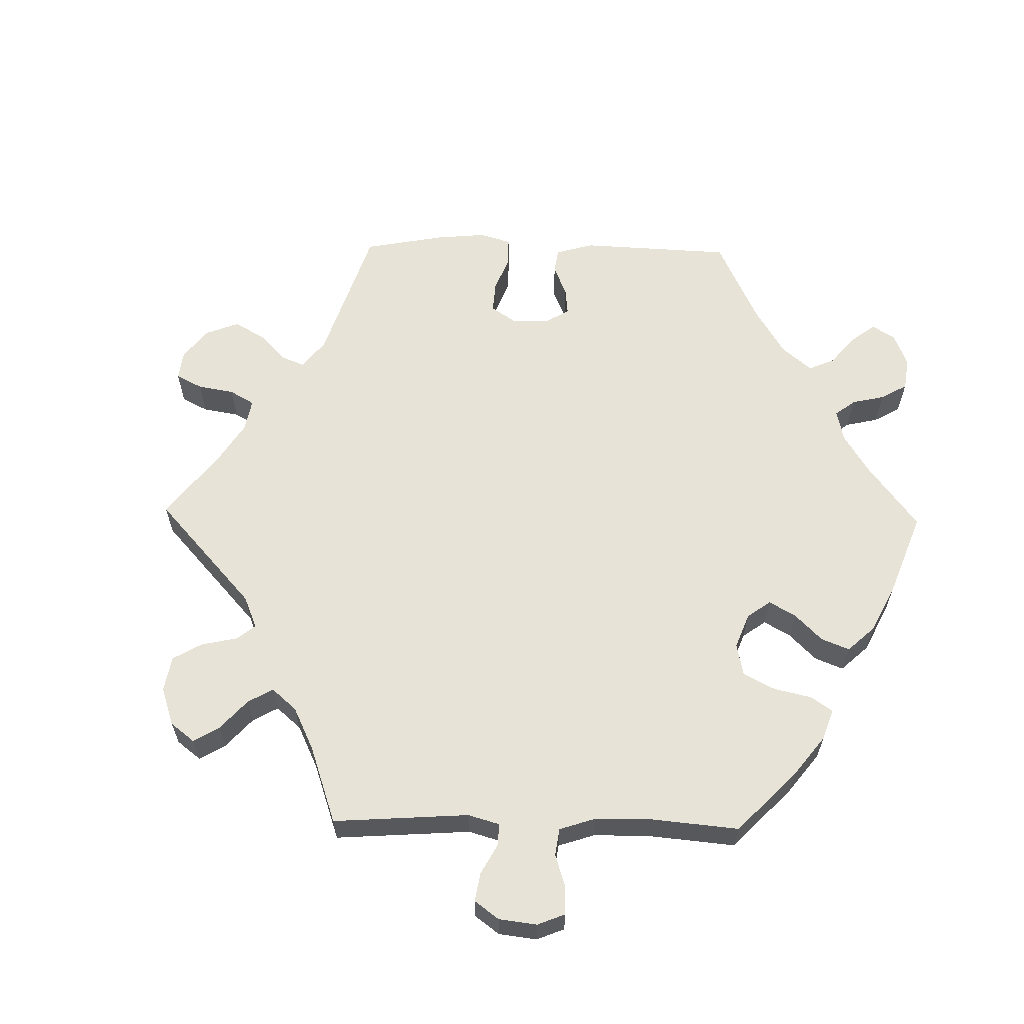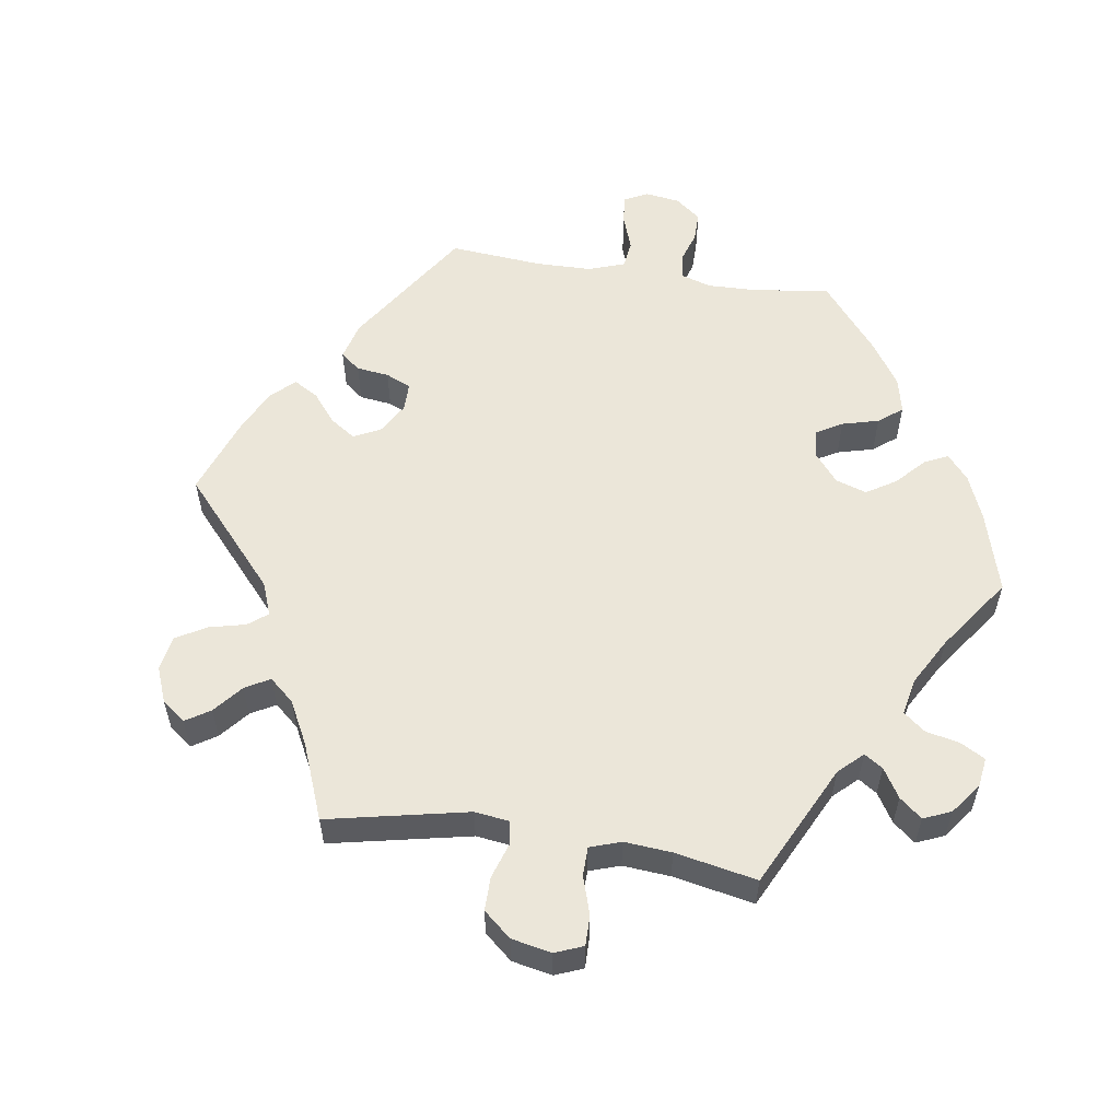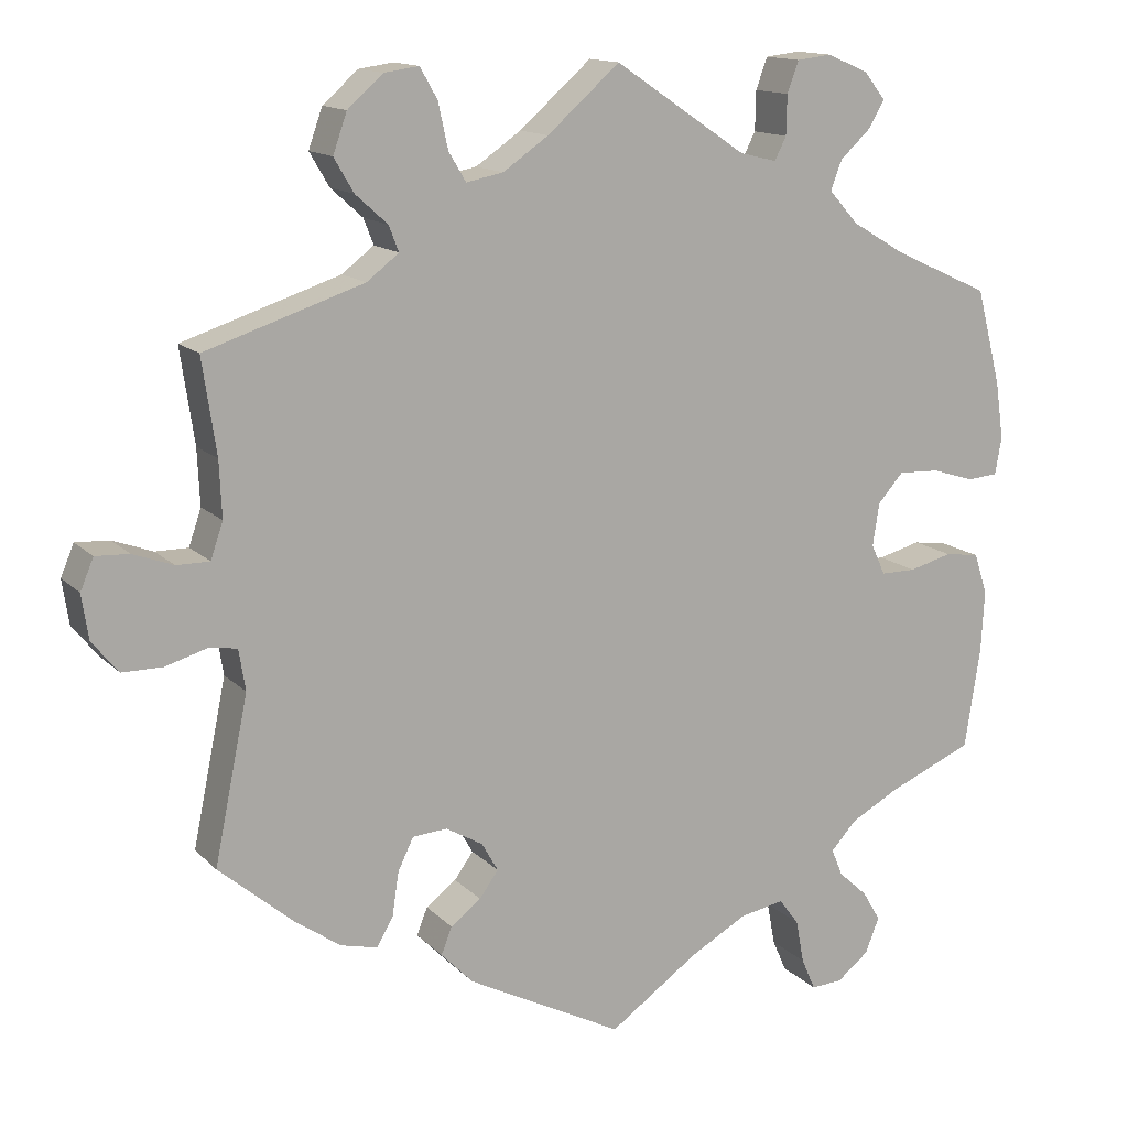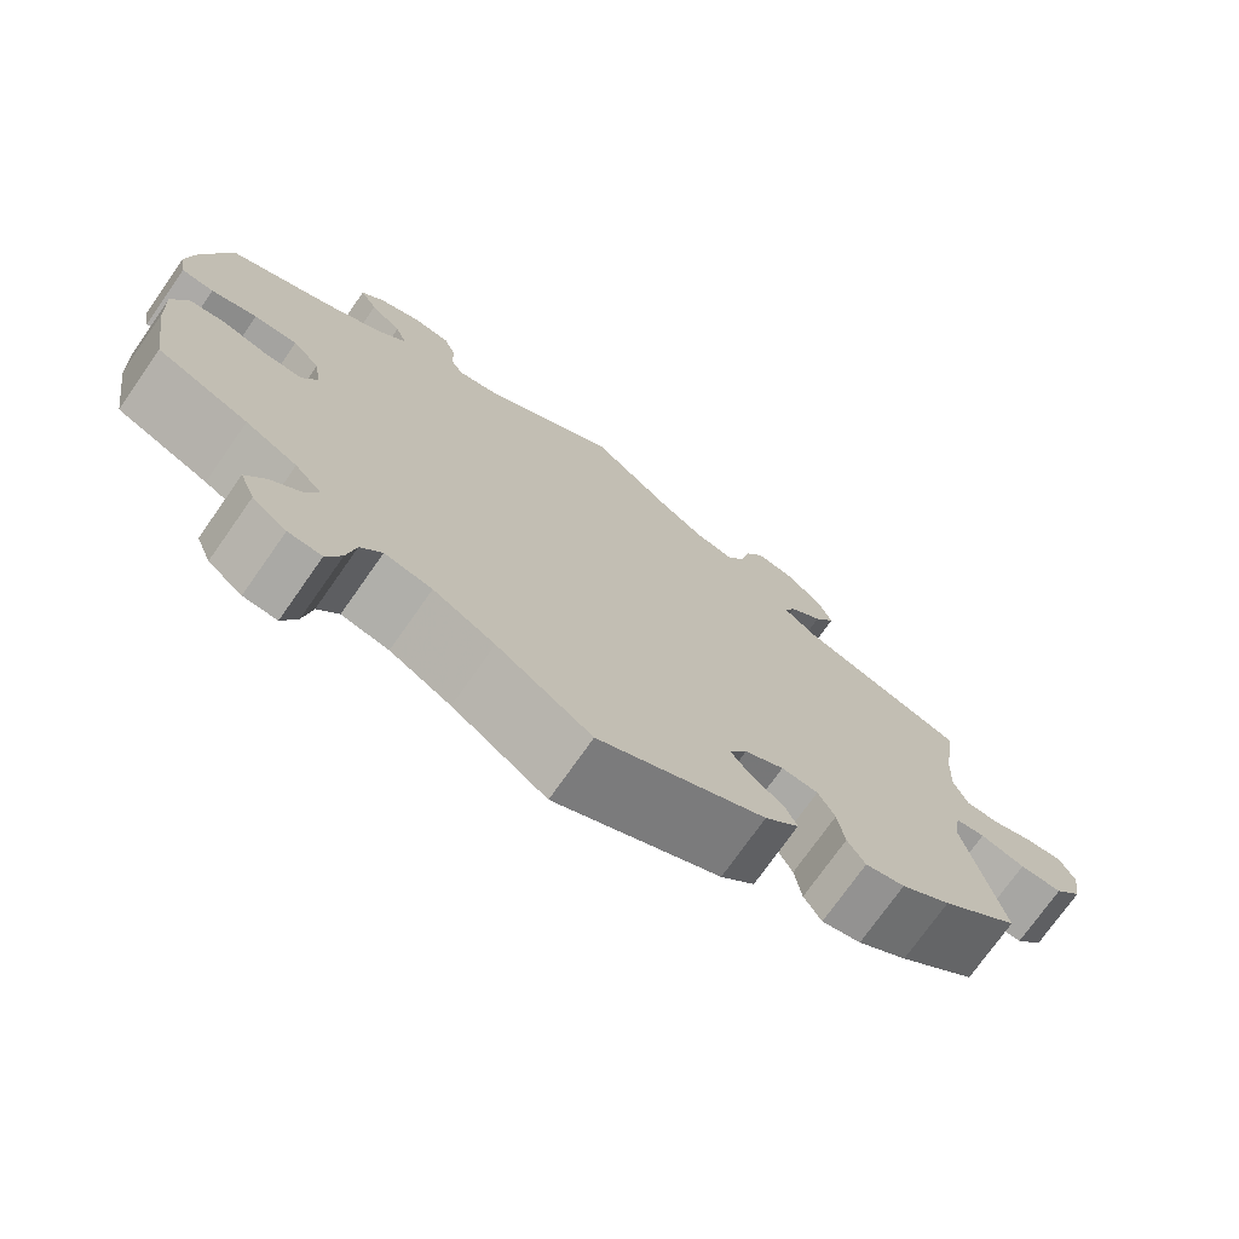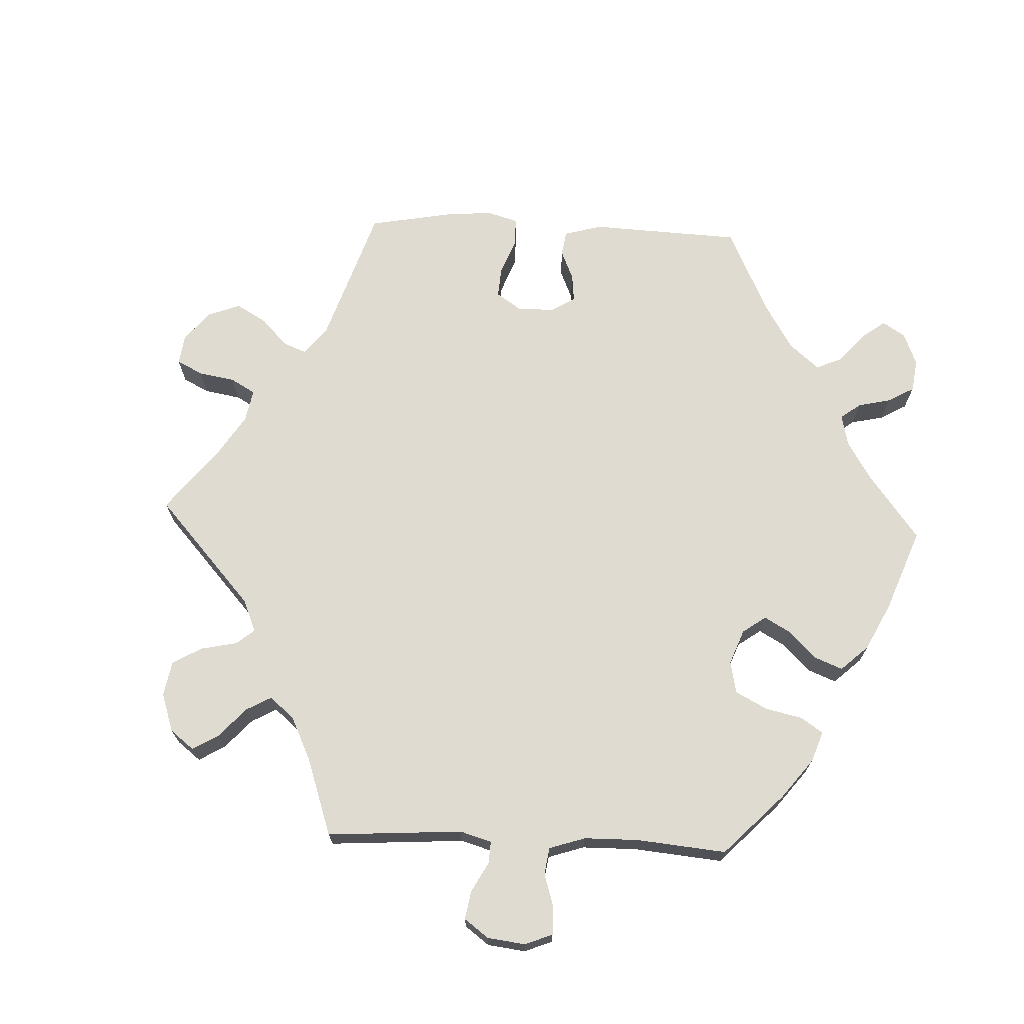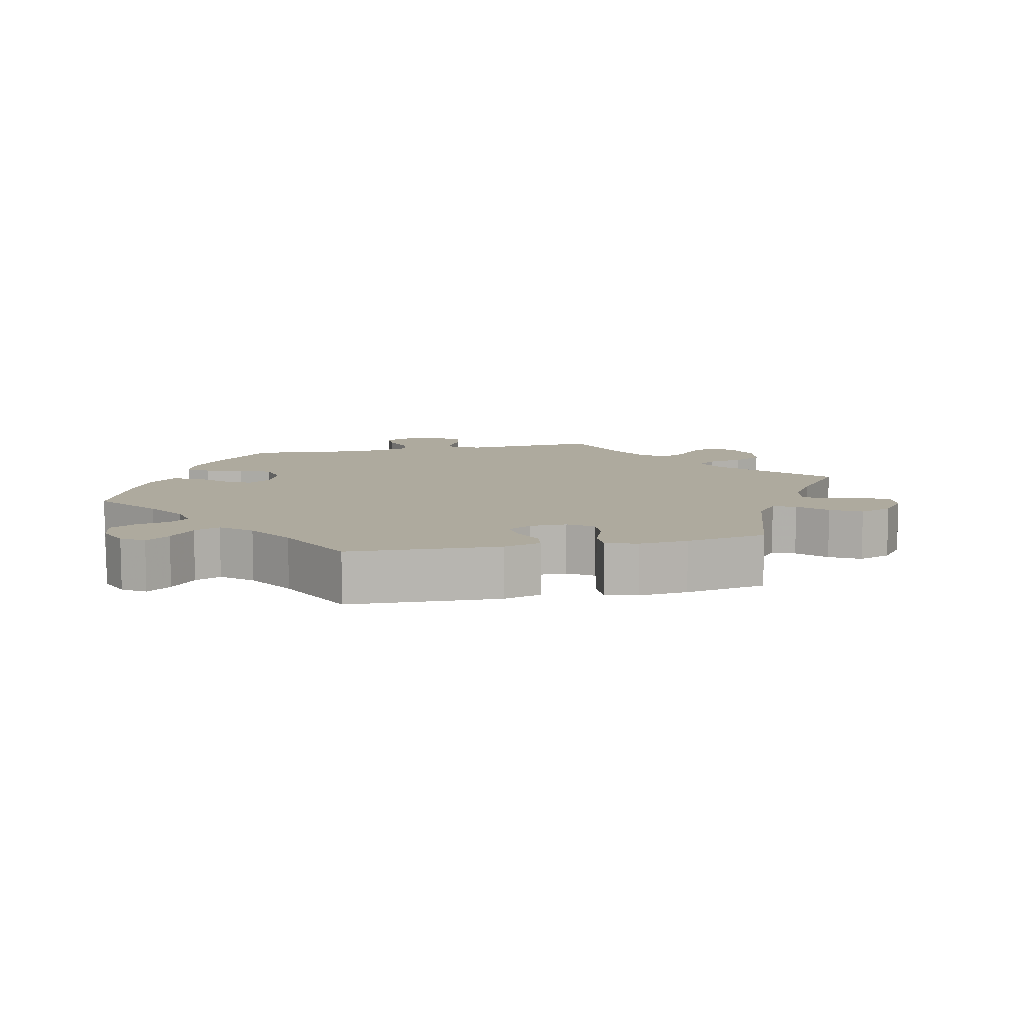
<metadata>
{"format":"obj","ext":"obj","renderer":"f3d","projection":"perspective","resolution":1024,"background":"white","views":[{"elev":61.5,"azim":31.1,"up":"+Y"},{"elev":56.2,"azim":-21.3,"up":"+Y"},{"elev":13.9,"azim":-26.9,"up":"+Z"},{"elev":-74.1,"azim":144.9,"up":"+Z"},{"elev":69.9,"azim":32.5,"up":"+Y"},{"elev":9.2,"azim":-162.7,"up":"+Y"}]}
</metadata>
<code>
v 0.16 0.07 0.471
v 0.205 0.07 0.46
v 0.219 0.07 0.488
v 0.22 0.07 0.536
v 0.234 0.07 0.574
v 0.276 0.07 0.579
v 0.326 0.07 0.558
v 0.352 0.07 0.525
v 0.332 0.07 0.491
v 0.296 0.07 0.458
v 0.282 0.07 0.422
v 0.318 0.07 0.382
v 0.384 0.07 0.343
v 0.5 0.07 0.29
v 0.53 0.07 0.174
v 0.54 0.07 0.104
v 0.532 0.07 0.059
v 0.495 0.07 0.056
v 0.443 0.07 0.072
v 0.393 0.07 0.074
v 0.362 0.07 0.039
v 0.354 0.07 -0.013
v 0.371 0.07 -0.05
v 0.414 0.07 -0.05
v 0.466 0.07 -0.036
v 0.508 0.07 -0.042
v 0.524 0.07 -0.092
v 0.52 0.07 -0.166
v 0.501 0.07 -0.289
v 0.397 0.07 -0.333
v 0.338 0.07 -0.365
v 0.307 0.07 -0.399
v 0.321 0.07 -0.432
v 0.356 0.07 -0.464
v 0.378 0.07 -0.501
v 0.361 0.07 -0.544
v 0.322 0.07 -0.575
v 0.284 0.07 -0.577
v 0.267 0.07 -0.538
v 0.257 0.07 -0.485
v 0.233 0.07 -0.453
v 0.179 0.07 -0.463
v 0.109 0.07 -0.502
v 0.001 0.07 -0.578
v -0.189 0.07 -0.48
v -0.228 0.07 -0.44
v -0.215 0.07 -0.407
v -0.178 0.07 -0.379
v -0.155 0.07 -0.347
v -0.175 0.07 -0.312
v -0.22 0.07 -0.286
v -0.262 0.07 -0.289
v -0.281 0.07 -0.328
v -0.289 0.07 -0.381
v -0.309 0.07 -0.416
v -0.354 0.07 -0.405
v -0.411 0.07 -0.365
v -0.5 0.07 -0.289
v -0.459 0.07 -0.089
v -0.467 0.07 -0.039
v -0.501 0.07 -0.034
v -0.552 0.07 -0.049
v -0.601 0.07 -0.049
v -0.633 0.07 -0.01
v -0.641 0.07 0.044
v -0.625 0.07 0.082
v -0.584 0.07 0.08
v -0.535 0.07 0.062
v -0.495 0.07 0.062
v -0.48 0.07 0.106
v -0.483 0.07 0.174
v -0.5 0.07 0.289
v -0.308 0.07 0.352
v -0.269 0.07 0.382
v -0.281 0.07 0.413
v -0.32 0.07 0.448
v -0.344 0.07 0.489
v -0.327 0.07 0.537
v -0.284 0.07 0.575
v -0.242 0.07 0.581
v -0.221 0.07 0.544
v -0.209 0.07 0.489
v -0.188 0.07 0.454
v -0.143 0.07 0.463
v -0.088 0.07 0.501
v 0 0.07 0.578
v 0.16 0 0.471
v 0.205 0 0.46
v 0.219 0 0.488
v 0.22 0 0.536
v 0.234 0 0.574
v 0.276 0 0.579
v 0.326 0 0.558
v 0.352 0 0.525
v 0.332 0 0.491
v 0.296 0 0.458
v 0.282 0 0.422
v 0.318 0 0.382
v 0.384 0 0.343
v 0.5 0 0.29
v 0.53 0 0.174
v 0.54 0 0.104
v 0.532 0 0.059
v 0.495 0 0.056
v 0.443 0 0.072
v 0.393 0 0.074
v 0.362 0 0.039
v 0.354 0 -0.013
v 0.371 0 -0.05
v 0.414 0 -0.05
v 0.466 0 -0.036
v 0.508 0 -0.042
v 0.524 0 -0.092
v 0.52 0 -0.166
v 0.501 0 -0.289
v 0.397 0 -0.333
v 0.338 0 -0.365
v 0.307 0 -0.399
v 0.321 0 -0.432
v 0.356 0 -0.464
v 0.378 0 -0.501
v 0.361 0 -0.544
v 0.322 0 -0.575
v 0.284 0 -0.577
v 0.267 0 -0.538
v 0.257 0 -0.485
v 0.233 0 -0.453
v 0.179 0 -0.463
v 0.109 0 -0.502
v 0.001 0 -0.578
v -0.189 0 -0.48
v -0.228 0 -0.44
v -0.215 0 -0.407
v -0.178 0 -0.379
v -0.155 0 -0.347
v -0.175 0 -0.312
v -0.22 0 -0.286
v -0.262 0 -0.289
v -0.281 0 -0.328
v -0.289 0 -0.381
v -0.309 0 -0.416
v -0.354 0 -0.405
v -0.411 0 -0.365
v -0.5 0 -0.289
v -0.459 0 -0.089
v -0.467 0 -0.039
v -0.501 0 -0.034
v -0.552 0 -0.049
v -0.601 0 -0.049
v -0.633 0 -0.01
v -0.641 0 0.044
v -0.625 0 0.082
v -0.584 0 0.08
v -0.535 0 0.062
v -0.495 0 0.062
v -0.48 0 0.106
v -0.483 0 0.174
v -0.5 0 0.289
v -0.308 0 0.352
v -0.269 0 0.382
v -0.281 0 0.413
v -0.32 0 0.448
v -0.344 0 0.489
v -0.327 0 0.537
v -0.284 0 0.575
v -0.242 0 0.581
v -0.221 0 0.544
v -0.209 0 0.489
v -0.188 0 0.454
v -0.143 0 0.463
v -0.088 0 0.501
v 0 0 0.578
f 85 86 1
f 84 85 1 2
f 83 84 2
f 79 80 81 82
f 79 82 83
f 78 79 83
f 75 76 77 78
f 74 75 78 83
f 71 72 73
f 70 71 73 74
f 69 70 74 83
f 65 66 67 68
f 65 68 69
f 64 65 69
f 61 62 63 64
f 60 61 64 69
f 56 57 58 59
f 56 59 60
f 53 54 55 56
f 52 53 56 60
f 51 52 60 69
f 45 46 47 48
f 43 44 45 48
f 42 43 48 49
f 41 42 49 50
f 37 38 39 40
f 35 36 37 40
f 33 34 35 40
f 32 33 40 41
f 31 32 41 50
f 27 28 29 30
f 24 25 26 27
f 23 24 27 30
f 22 23 30 31
f 16 17 18 19
f 16 19 20
f 13 14 15 16
f 12 13 16 20
f 11 12 20 21
f 7 8 9 10
f 7 10 11
f 6 7 11
f 3 4 5 6
f 2 3 6 11
f 22 31 50 51
f 22 51 69 83
f 21 22 83
f 2 11 21 83
f 87 172 171
f 88 87 171 170
f 88 170 169
f 168 167 166 165
f 169 168 165
f 169 165 164
f 164 163 162 161
f 169 164 161 160
f 159 158 157
f 160 159 157 156
f 169 160 156 155
f 154 153 152 151
f 155 154 151
f 155 151 150
f 150 149 148 147
f 155 150 147 146
f 145 144 143 142
f 146 145 142
f 142 141 140 139
f 146 142 139 138
f 155 146 138 137
f 134 133 132 131
f 134 131 130 129
f 135 134 129 128
f 136 135 128 127
f 126 125 124 123
f 126 123 122 121
f 126 121 120 119
f 127 126 119 118
f 136 127 118 117
f 116 115 114 113
f 113 112 111 110
f 116 113 110 109
f 117 116 109 108
f 105 104 103 102
f 106 105 102
f 102 101 100 99
f 106 102 99 98
f 107 106 98 97
f 96 95 94 93
f 97 96 93
f 97 93 92
f 92 91 90 89
f 97 92 89 88
f 137 136 117 108
f 169 155 137 108
f 169 108 107
f 169 107 97 88
f 1 87 88 2
f 2 88 89 3
f 3 89 90 4
f 4 90 91 5
f 5 91 92 6
f 6 92 93 7
f 7 93 94 8
f 8 94 95 9
f 9 95 96 10
f 10 96 97 11
f 11 97 98 12
f 12 98 99 13
f 13 99 100 14
f 14 100 101 15
f 15 101 102 16
f 16 102 103 17
f 17 103 104 18
f 18 104 105 19
f 19 105 106 20
f 20 106 107 21
f 21 107 108 22
f 22 108 109 23
f 23 109 110 24
f 24 110 111 25
f 25 111 112 26
f 26 112 113 27
f 27 113 114 28
f 28 114 115 29
f 29 115 116 30
f 30 116 117 31
f 31 117 118 32
f 32 118 119 33
f 33 119 120 34
f 34 120 121 35
f 35 121 122 36
f 36 122 123 37
f 37 123 124 38
f 38 124 125 39
f 39 125 126 40
f 40 126 127 41
f 41 127 128 42
f 42 128 129 43
f 43 129 130 44
f 44 130 131 45
f 45 131 132 46
f 46 132 133 47
f 47 133 134 48
f 48 134 135 49
f 49 135 136 50
f 50 136 137 51
f 51 137 138 52
f 52 138 139 53
f 53 139 140 54
f 54 140 141 55
f 55 141 142 56
f 56 142 143 57
f 57 143 144 58
f 58 144 145 59
f 59 145 146 60
f 60 146 147 61
f 61 147 148 62
f 62 148 149 63
f 63 149 150 64
f 64 150 151 65
f 65 151 152 66
f 66 152 153 67
f 67 153 154 68
f 68 154 155 69
f 69 155 156 70
f 70 156 157 71
f 71 157 158 72
f 72 158 159 73
f 73 159 160 74
f 74 160 161 75
f 75 161 162 76
f 76 162 163 77
f 77 163 164 78
f 78 164 165 79
f 79 165 166 80
f 80 166 167 81
f 81 167 168 82
f 82 168 169 83
f 83 169 170 84
f 84 170 171 85
f 85 171 172 86
f 86 172 87 1

</code>
